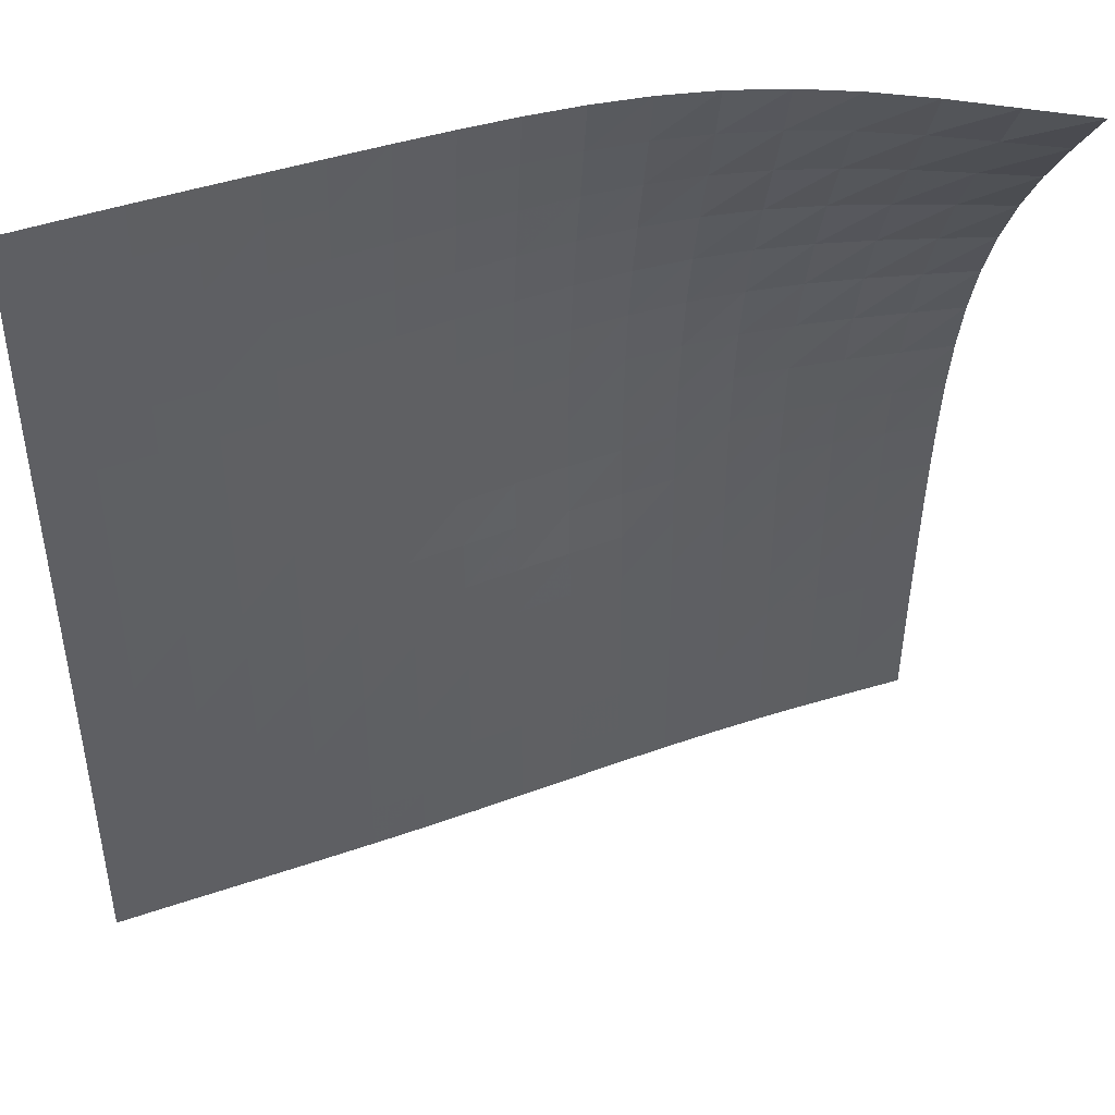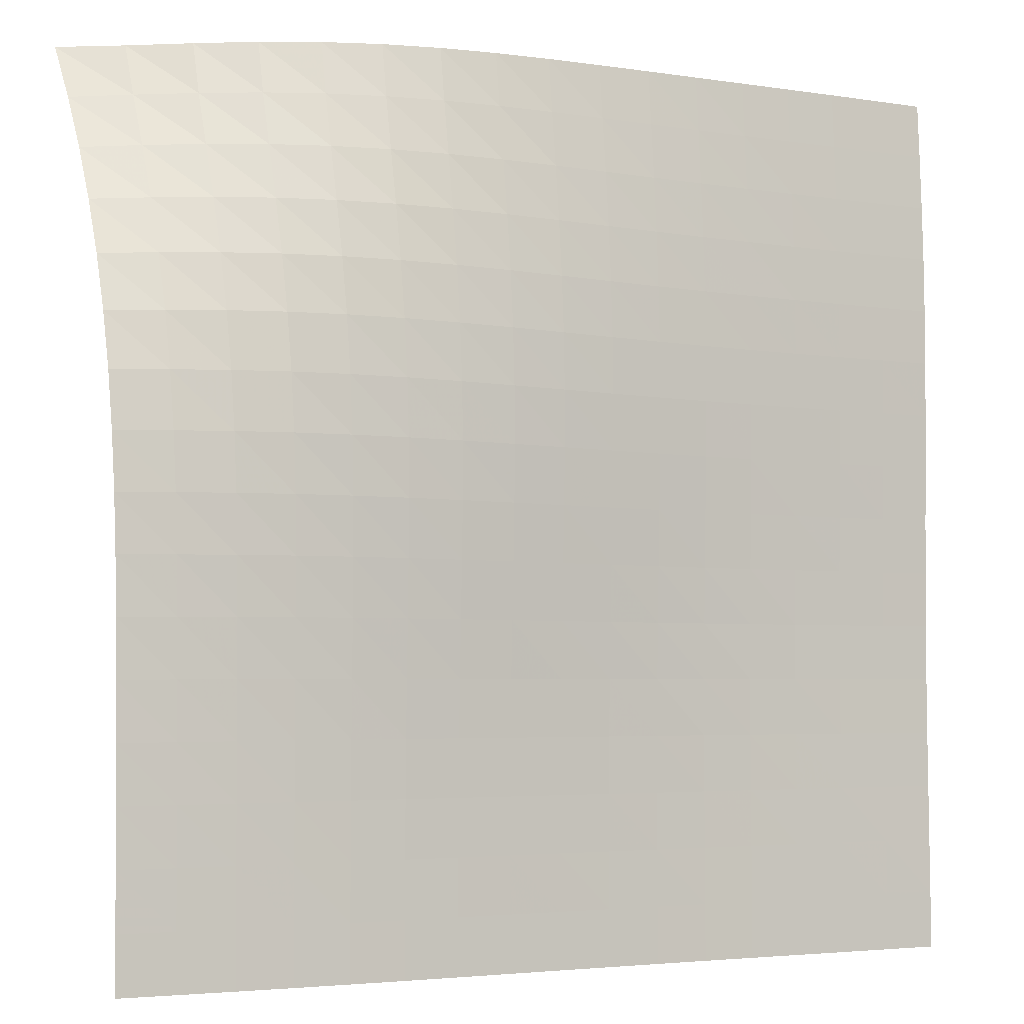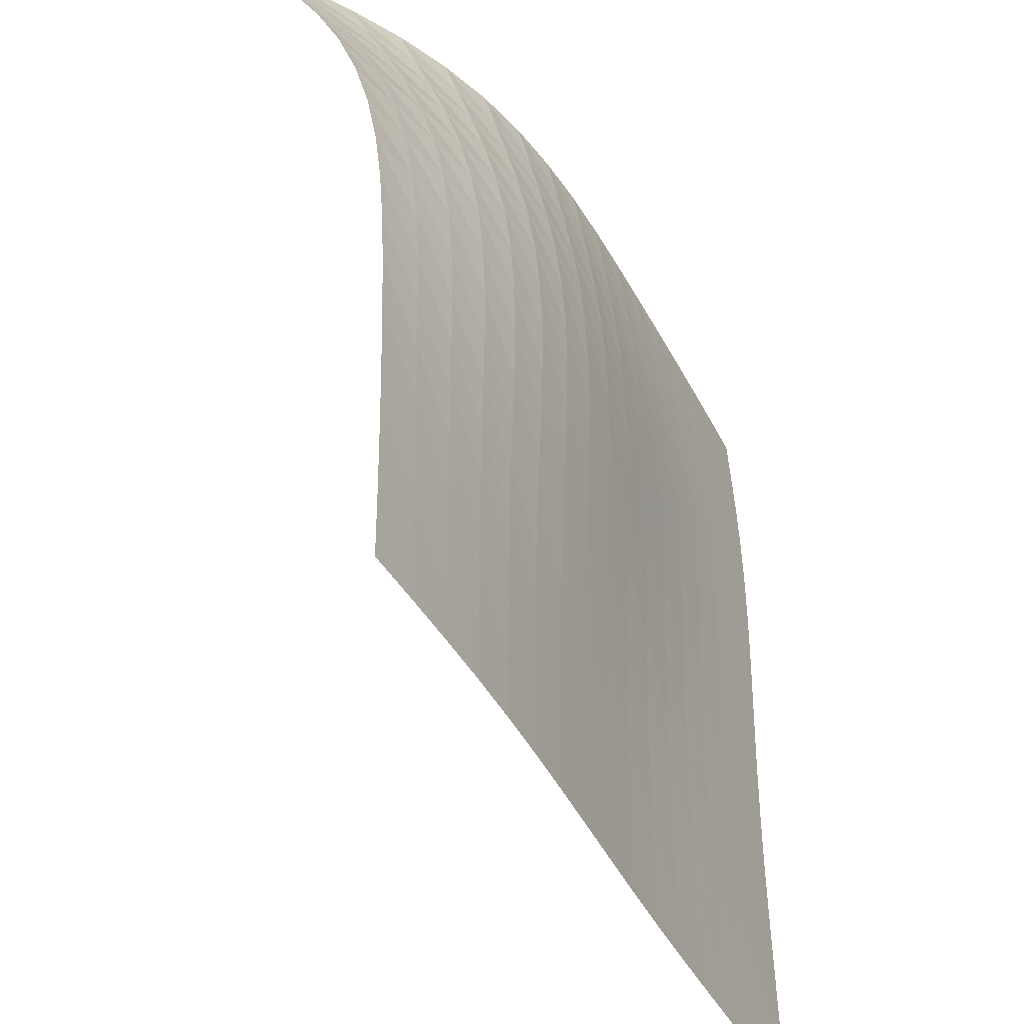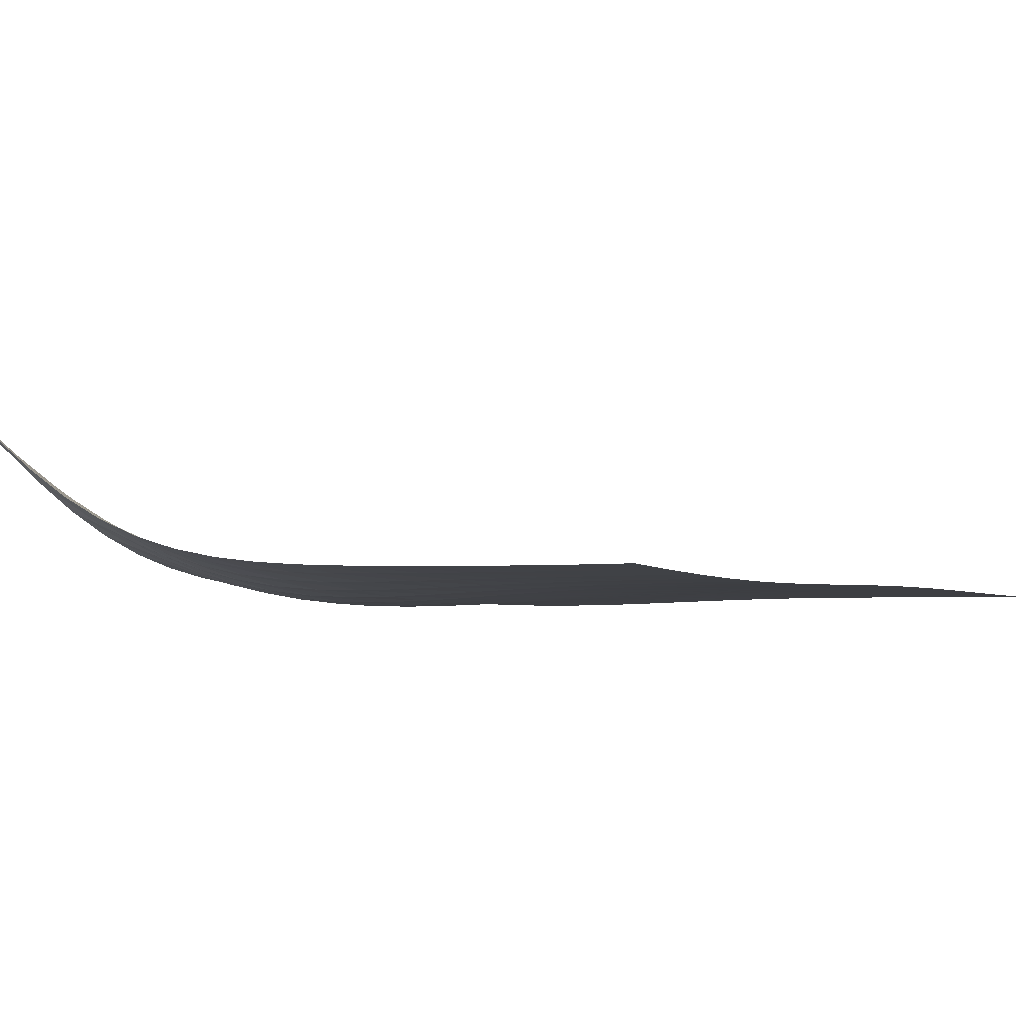
<metadata>
{"format":"obj","ext":"obj","renderer":"f3d","projection":"perspective","resolution":1024,"background":"white","views":[{"elev":45.2,"azim":157.5,"up":"+Z"},{"elev":-3.8,"azim":-28.6,"up":"+Z"},{"elev":-42.3,"azim":-65.6,"up":"+Z"},{"elev":-4.0,"azim":35.3,"up":"+Y"}]}
</metadata>
<code>
v -6.498 -0.005518 6.498
v 6.499 -2.915 6.496
v -6.496 -2.915 -6.499
v 6.5 -3.033 -6.5
v -6.496 -2.909 -5.686
v -6.496 -2.899 -4.874
v -6.496 -2.885 -4.061
v -6.496 -2.866 -3.248
v -6.496 -2.845 -2.435
v -6.499 -2.818 -1.621
v -6.503 -2.781 -0.807
v -6.509 -2.723 0.008118
v -6.516 -2.629 0.8238
v -6.523 -2.482 1.639
v -6.527 -2.266 2.45
v -6.525 -1.969 3.256
v -6.516 -1.586 4.055
v -6.502 -1.122 4.852
v -6.492 -0.5859 5.662
v -5.662 -0.5859 6.492
v -4.852 -1.122 6.502
v -4.055 -1.586 6.516
v -3.256 -1.969 6.525
v -2.45 -2.266 6.527
v -1.639 -2.482 6.523
v -0.8238 -2.629 6.516
v -0.008118 -2.723 6.509
v 0.807 -2.781 6.503
v 1.621 -2.818 6.499
v 2.435 -2.845 6.496
v 3.248 -2.866 6.496
v 4.061 -2.885 6.496
v 4.874 -2.899 6.496
v 5.686 -2.909 6.496
v 6.498 -2.962 5.685
v 6.497 -3.002 4.874
v 6.496 -3.032 4.062
v 6.496 -3.048 3.25
v 6.496 -3.05 2.438
v 6.496 -3.041 1.626
v 6.497 -3.025 0.8137
v 6.498 -3.008 0.001208
v 6.499 -2.993 -0.8114
v 6.499 -2.985 -1.624
v 6.5 -2.985 -2.437
v 6.5 -2.991 -3.25
v 6.5 -3.001 -4.062
v 6.5 -3.013 -4.875
v 6.5 -3.024 -5.688
v 5.688 -3.024 -6.5
v 4.875 -3.013 -6.5
v 4.062 -3.001 -6.5
v 3.25 -2.991 -6.5
v 2.437 -2.985 -6.5
v 1.624 -2.985 -6.499
v 0.8114 -2.993 -6.499
v -0.001208 -3.008 -6.498
v -0.8137 -3.025 -6.497
v -1.626 -3.041 -6.496
v -2.438 -3.05 -6.496
v -3.25 -3.048 -6.496
v -4.062 -3.032 -6.496
v -4.874 -3.002 -6.497
v -5.685 -2.962 -6.498
v -5.694 -1.018 5.694
v -5.715 -1.464 4.896
v -5.73 -1.866 4.099
v -5.737 -2.203 3.295
v -5.735 -2.465 2.483
v -5.727 -2.652 1.665
v -5.717 -2.775 0.8438
v -5.706 -2.846 0.02272
v -5.697 -2.885 -0.7967
v -5.691 -2.905 -1.614
v -5.687 -2.917 -2.43
v -5.686 -2.928 -3.245
v -5.685 -2.938 -4.059
v -5.685 -2.949 -4.872
v -5.685 -2.956 -5.685
v -4.896 -1.464 5.715
v -4.925 -1.826 4.925
v -4.941 -2.164 4.129
v -4.946 -2.45 3.323
v -4.941 -2.672 2.507
v -4.93 -2.826 1.685
v -4.916 -2.92 0.8594
v -4.903 -2.969 0.03464
v -4.892 -2.986 -0.7878
v -4.884 -2.989 -1.608
v -4.879 -2.986 -2.426
v -4.876 -2.985 -3.242
v -4.875 -2.987 -4.057
v -4.874 -2.992 -4.871
v -4.874 -2.998 -5.684
v -4.099 -1.866 5.73
v -4.129 -2.164 4.941
v -4.144 -2.444 4.144
v -4.147 -2.682 3.336
v -4.139 -2.862 2.519
v -4.126 -2.983 1.694
v -4.111 -3.05 0.8672
v -4.096 -3.075 0.041
v -4.084 -3.073 -0.7828
v -4.075 -3.059 -1.604
v -4.069 -3.043 -2.423
v -4.065 -3.031 -3.24
v -4.064 -3.025 -4.055
v -4.063 -3.025 -4.87
v -4.062 -3.028 -5.683
v -3.295 -2.203 5.737
v -3.323 -2.45 4.946
v -3.336 -2.682 4.147
v -3.337 -2.876 3.337
v -3.329 -3.019 2.519
v -3.316 -3.108 1.694
v -3.3 -3.149 0.8676
v -3.285 -3.154 0.0418
v -3.273 -3.136 -0.7817
v -3.264 -3.108 -1.603
v -3.258 -3.081 -2.422
v -3.254 -3.06 -3.239
v -3.252 -3.048 -4.054
v -3.251 -3.043 -4.869
v -3.251 -3.044 -5.683
v -2.483 -2.465 5.735
v -2.507 -2.672 4.941
v -2.519 -2.862 4.139
v -2.519 -3.019 3.329
v -2.511 -3.129 2.511
v -2.498 -3.192 1.688
v -2.484 -3.213 0.8626
v -2.471 -3.201 0.03844
v -2.46 -3.17 -0.7838
v -2.452 -3.133 -1.604
v -2.446 -3.098 -2.422
v -2.442 -3.071 -3.239
v -2.44 -3.055 -4.055
v -2.439 -3.047 -4.869
v -2.438 -3.047 -5.683
v -1.665 -2.652 5.727
v -1.685 -2.826 4.93
v -1.694 -2.983 4.126
v -1.694 -3.108 3.316
v -1.688 -3.192 2.498
v -1.677 -3.234 1.677
v -1.665 -3.239 0.8546
v -1.654 -3.216 0.03267
v -1.645 -3.177 -0.7877
v -1.638 -3.134 -1.606
v -1.633 -3.096 -2.424
v -1.63 -3.066 -3.24
v -1.628 -3.048 -4.055
v -1.626 -3.039 -4.87
v -1.626 -3.038 -5.683
v -0.8438 -2.775 5.717
v -0.8594 -2.92 4.916
v -0.8672 -3.05 4.111
v -0.8676 -3.149 3.3
v -0.8626 -3.213 2.484
v -0.8546 -3.239 1.665
v -0.8455 -3.233 0.8455
v -0.8369 -3.203 0.02601
v -0.8295 -3.162 -0.7924
v -0.8237 -3.118 -1.61
v -0.8196 -3.079 -2.426
v -0.8167 -3.05 -3.242
v -0.815 -3.032 -4.057
v -0.8141 -3.024 -4.871
v -0.8137 -3.022 -5.684
v -0.02272 -2.846 5.706
v -0.03464 -2.969 4.903
v -0.041 -3.075 4.096
v -0.0418 -3.154 3.285
v -0.03844 -3.201 2.471
v -0.03267 -3.216 1.654
v -0.02601 -3.203 0.8369
v -0.01957 -3.172 0.01957
v -0.01397 -3.131 -0.7971
v -0.00949 -3.089 -1.613
v -0.006147 -3.054 -2.428
v -0.003828 -3.028 -3.243
v -0.002353 -3.013 -4.058
v -0.001535 -3.006 -4.872
v -0.00121 -3.005 -5.685
v 0.7967 -2.885 5.697
v 0.7878 -2.986 4.892
v 0.7828 -3.073 4.084
v 0.7817 -3.136 3.273
v 0.7838 -3.17 2.46
v 0.7877 -3.177 1.645
v 0.7924 -3.162 0.8295
v 0.7971 -3.131 0.01397
v 0.8012 -3.093 -0.8012
v 0.8047 -3.057 -1.616
v 0.8073 -3.027 -2.431
v 0.8092 -3.006 -3.245
v 0.8104 -2.995 -4.059
v 0.8111 -2.99 -4.873
v 0.8114 -2.991 -5.686
v 1.614 -2.905 5.691
v 1.608 -2.989 4.884
v 1.604 -3.059 4.075
v 1.603 -3.108 3.264
v 1.604 -3.133 2.452
v 1.606 -3.134 1.638
v 1.61 -3.118 0.8237
v 1.613 -3.089 0.00949
v 1.616 -3.057 -0.8047
v 1.619 -3.027 -1.619
v 1.621 -3.004 -2.433
v 1.622 -2.989 -3.247
v 1.623 -2.982 -4.06
v 1.624 -2.98 -4.873
v 1.624 -2.982 -5.686
v 2.43 -2.917 5.687
v 2.426 -2.986 4.879
v 2.423 -3.043 4.069
v 2.422 -3.081 3.258
v 2.422 -3.098 2.446
v 2.424 -3.096 1.633
v 2.426 -3.079 0.8196
v 2.428 -3.054 0.006147
v 2.431 -3.027 -0.8073
v 2.433 -3.004 -1.621
v 2.434 -2.987 -2.434
v 2.435 -2.978 -3.248
v 2.436 -2.975 -4.061
v 2.437 -2.977 -4.874
v 2.437 -2.981 -5.687
v 3.245 -2.928 5.686
v 3.242 -2.985 4.876
v 3.24 -3.031 4.065
v 3.239 -3.06 3.254
v 3.239 -3.071 2.442
v 3.24 -3.066 1.63
v 3.242 -3.05 0.8167
v 3.243 -3.028 0.003828
v 3.245 -3.006 -0.8092
v 3.247 -2.989 -1.622
v 3.248 -2.978 -2.435
v 3.249 -2.974 -3.249
v 3.249 -2.976 -4.062
v 3.25 -2.98 -4.875
v 3.25 -2.986 -5.687
v 4.059 -2.938 5.685
v 4.057 -2.987 4.875
v 4.055 -3.025 4.064
v 4.054 -3.048 3.252
v 4.055 -3.055 2.44
v 4.055 -3.048 1.628
v 4.057 -3.032 0.815
v 4.058 -3.013 0.002353
v 4.059 -2.995 -0.8104
v 4.06 -2.982 -1.623
v 4.061 -2.975 -2.436
v 4.062 -2.976 -3.249
v 4.062 -2.981 -4.062
v 4.062 -2.988 -4.875
v 4.062 -2.995 -5.688
v 4.872 -2.949 5.685
v 4.871 -2.992 4.874
v 4.87 -3.025 4.063
v 4.869 -3.043 3.251
v 4.869 -3.047 2.439
v 4.87 -3.039 1.626
v 4.871 -3.024 0.8141
v 4.872 -3.006 0.001535
v 4.873 -2.99 -0.8111
v 4.873 -2.98 -1.624
v 4.874 -2.977 -2.437
v 4.875 -2.98 -3.25
v 4.875 -2.988 -4.062
v 4.875 -2.997 -4.875
v 4.875 -3.006 -5.688
v 5.685 -2.956 5.685
v 5.684 -2.998 4.874
v 5.683 -3.028 4.062
v 5.683 -3.044 3.251
v 5.683 -3.047 2.438
v 5.683 -3.038 1.626
v 5.684 -3.022 0.8137
v 5.685 -3.005 0.00121
v 5.686 -2.991 -0.8114
v 5.686 -2.982 -1.624
v 5.687 -2.981 -2.437
v 5.687 -2.986 -3.25
v 5.688 -2.995 -4.062
v 5.688 -3.006 -4.875
v 5.688 -3.016 -5.688
f 289 49 4
f 289 4 50
f 5 79 64
f 5 64 3
f 79 94 63
f 79 63 64
f 94 109 62
f 94 62 63
f 109 124 61
f 109 61 62
f 124 139 60
f 124 60 61
f 139 154 59
f 139 59 60
f 154 169 58
f 154 58 59
f 169 184 57
f 169 57 58
f 184 199 56
f 184 56 57
f 199 214 55
f 199 55 56
f 214 229 54
f 214 54 55
f 229 244 53
f 229 53 54
f 244 259 52
f 244 52 53
f 259 274 51
f 259 51 52
f 274 289 50
f 274 50 51
f 1 20 65
f 1 65 19
f 19 65 66
f 19 66 18
f 18 66 67
f 18 67 17
f 17 67 68
f 17 68 16
f 16 68 69
f 16 69 15
f 15 69 70
f 15 70 14
f 14 70 71
f 14 71 13
f 13 71 72
f 13 72 12
f 12 72 73
f 12 73 11
f 11 73 74
f 11 74 10
f 10 74 75
f 10 75 9
f 9 75 76
f 9 76 8
f 8 76 77
f 8 77 7
f 7 77 78
f 7 78 6
f 6 78 79
f 6 79 5
f 20 21 80
f 20 80 65
f 65 80 81
f 65 81 66
f 66 81 82
f 66 82 67
f 67 82 83
f 67 83 68
f 68 83 84
f 68 84 69
f 69 84 85
f 69 85 70
f 70 85 86
f 70 86 71
f 71 86 87
f 71 87 72
f 72 87 88
f 72 88 73
f 73 88 89
f 73 89 74
f 74 89 90
f 74 90 75
f 75 90 91
f 75 91 76
f 76 91 92
f 76 92 77
f 77 92 93
f 77 93 78
f 78 93 94
f 78 94 79
f 21 22 95
f 21 95 80
f 80 95 96
f 80 96 81
f 81 96 97
f 81 97 82
f 82 97 98
f 82 98 83
f 83 98 99
f 83 99 84
f 84 99 100
f 84 100 85
f 85 100 101
f 85 101 86
f 86 101 102
f 86 102 87
f 87 102 103
f 87 103 88
f 88 103 104
f 88 104 89
f 89 104 105
f 89 105 90
f 90 105 106
f 90 106 91
f 91 106 107
f 91 107 92
f 92 107 108
f 92 108 93
f 93 108 109
f 93 109 94
f 22 23 110
f 22 110 95
f 95 110 111
f 95 111 96
f 96 111 112
f 96 112 97
f 97 112 113
f 97 113 98
f 98 113 114
f 98 114 99
f 99 114 115
f 99 115 100
f 100 115 116
f 100 116 101
f 101 116 117
f 101 117 102
f 102 117 118
f 102 118 103
f 103 118 119
f 103 119 104
f 104 119 120
f 104 120 105
f 105 120 121
f 105 121 106
f 106 121 122
f 106 122 107
f 107 122 123
f 107 123 108
f 108 123 124
f 108 124 109
f 23 24 125
f 23 125 110
f 110 125 126
f 110 126 111
f 111 126 127
f 111 127 112
f 112 127 128
f 112 128 113
f 113 128 129
f 113 129 114
f 114 129 130
f 114 130 115
f 115 130 131
f 115 131 116
f 116 131 132
f 116 132 117
f 117 132 133
f 117 133 118
f 118 133 134
f 118 134 119
f 119 134 135
f 119 135 120
f 120 135 136
f 120 136 121
f 121 136 137
f 121 137 122
f 122 137 138
f 122 138 123
f 123 138 139
f 123 139 124
f 24 25 140
f 24 140 125
f 125 140 141
f 125 141 126
f 126 141 142
f 126 142 127
f 127 142 143
f 127 143 128
f 128 143 144
f 128 144 129
f 129 144 145
f 129 145 130
f 130 145 146
f 130 146 131
f 131 146 147
f 131 147 132
f 132 147 148
f 132 148 133
f 133 148 149
f 133 149 134
f 134 149 150
f 134 150 135
f 135 150 151
f 135 151 136
f 136 151 152
f 136 152 137
f 137 152 153
f 137 153 138
f 138 153 154
f 138 154 139
f 25 26 155
f 25 155 140
f 140 155 156
f 140 156 141
f 141 156 157
f 141 157 142
f 142 157 158
f 142 158 143
f 143 158 159
f 143 159 144
f 144 159 160
f 144 160 145
f 145 160 161
f 145 161 146
f 146 161 162
f 146 162 147
f 147 162 163
f 147 163 148
f 148 163 164
f 148 164 149
f 149 164 165
f 149 165 150
f 150 165 166
f 150 166 151
f 151 166 167
f 151 167 152
f 152 167 168
f 152 168 153
f 153 168 169
f 153 169 154
f 26 27 170
f 26 170 155
f 155 170 171
f 155 171 156
f 156 171 172
f 156 172 157
f 157 172 173
f 157 173 158
f 158 173 174
f 158 174 159
f 159 174 175
f 159 175 160
f 160 175 176
f 160 176 161
f 161 176 177
f 161 177 162
f 162 177 178
f 162 178 163
f 163 178 179
f 163 179 164
f 164 179 180
f 164 180 165
f 165 180 181
f 165 181 166
f 166 181 182
f 166 182 167
f 167 182 183
f 167 183 168
f 168 183 184
f 168 184 169
f 27 28 185
f 27 185 170
f 170 185 186
f 170 186 171
f 171 186 187
f 171 187 172
f 172 187 188
f 172 188 173
f 173 188 189
f 173 189 174
f 174 189 190
f 174 190 175
f 175 190 191
f 175 191 176
f 176 191 192
f 176 192 177
f 177 192 193
f 177 193 178
f 178 193 194
f 178 194 179
f 179 194 195
f 179 195 180
f 180 195 196
f 180 196 181
f 181 196 197
f 181 197 182
f 182 197 198
f 182 198 183
f 183 198 199
f 183 199 184
f 28 29 200
f 28 200 185
f 185 200 201
f 185 201 186
f 186 201 202
f 186 202 187
f 187 202 203
f 187 203 188
f 188 203 204
f 188 204 189
f 189 204 205
f 189 205 190
f 190 205 206
f 190 206 191
f 191 206 207
f 191 207 192
f 192 207 208
f 192 208 193
f 193 208 209
f 193 209 194
f 194 209 210
f 194 210 195
f 195 210 211
f 195 211 196
f 196 211 212
f 196 212 197
f 197 212 213
f 197 213 198
f 198 213 214
f 198 214 199
f 29 30 215
f 29 215 200
f 200 215 216
f 200 216 201
f 201 216 217
f 201 217 202
f 202 217 218
f 202 218 203
f 203 218 219
f 203 219 204
f 204 219 220
f 204 220 205
f 205 220 221
f 205 221 206
f 206 221 222
f 206 222 207
f 207 222 223
f 207 223 208
f 208 223 224
f 208 224 209
f 209 224 225
f 209 225 210
f 210 225 226
f 210 226 211
f 211 226 227
f 211 227 212
f 212 227 228
f 212 228 213
f 213 228 229
f 213 229 214
f 30 31 230
f 30 230 215
f 215 230 231
f 215 231 216
f 216 231 232
f 216 232 217
f 217 232 233
f 217 233 218
f 218 233 234
f 218 234 219
f 219 234 235
f 219 235 220
f 220 235 236
f 220 236 221
f 221 236 237
f 221 237 222
f 222 237 238
f 222 238 223
f 223 238 239
f 223 239 224
f 224 239 240
f 224 240 225
f 225 240 241
f 225 241 226
f 226 241 242
f 226 242 227
f 227 242 243
f 227 243 228
f 228 243 244
f 228 244 229
f 31 32 245
f 31 245 230
f 230 245 246
f 230 246 231
f 231 246 247
f 231 247 232
f 232 247 248
f 232 248 233
f 233 248 249
f 233 249 234
f 234 249 250
f 234 250 235
f 235 250 251
f 235 251 236
f 236 251 252
f 236 252 237
f 237 252 253
f 237 253 238
f 238 253 254
f 238 254 239
f 239 254 255
f 239 255 240
f 240 255 256
f 240 256 241
f 241 256 257
f 241 257 242
f 242 257 258
f 242 258 243
f 243 258 259
f 243 259 244
f 32 33 260
f 32 260 245
f 245 260 261
f 245 261 246
f 246 261 262
f 246 262 247
f 247 262 263
f 247 263 248
f 248 263 264
f 248 264 249
f 249 264 265
f 249 265 250
f 250 265 266
f 250 266 251
f 251 266 267
f 251 267 252
f 252 267 268
f 252 268 253
f 253 268 269
f 253 269 254
f 254 269 270
f 254 270 255
f 255 270 271
f 255 271 256
f 256 271 272
f 256 272 257
f 257 272 273
f 257 273 258
f 258 273 274
f 258 274 259
f 33 34 275
f 33 275 260
f 260 275 276
f 260 276 261
f 261 276 277
f 261 277 262
f 262 277 278
f 262 278 263
f 263 278 279
f 263 279 264
f 264 279 280
f 264 280 265
f 265 280 281
f 265 281 266
f 266 281 282
f 266 282 267
f 267 282 283
f 267 283 268
f 268 283 284
f 268 284 269
f 269 284 285
f 269 285 270
f 270 285 286
f 270 286 271
f 271 286 287
f 271 287 272
f 272 287 288
f 272 288 273
f 273 288 289
f 273 289 274
f 34 2 35
f 34 35 275
f 275 35 36
f 275 36 276
f 276 36 37
f 276 37 277
f 277 37 38
f 277 38 278
f 278 38 39
f 278 39 279
f 279 39 40
f 279 40 280
f 280 40 41
f 280 41 281
f 281 41 42
f 281 42 282
f 282 42 43
f 282 43 283
f 283 43 44
f 283 44 284
f 284 44 45
f 284 45 285
f 285 45 46
f 285 46 286
f 286 46 47
f 286 47 287
f 287 47 48
f 287 48 288
f 288 48 49
f 288 49 289

</code>
